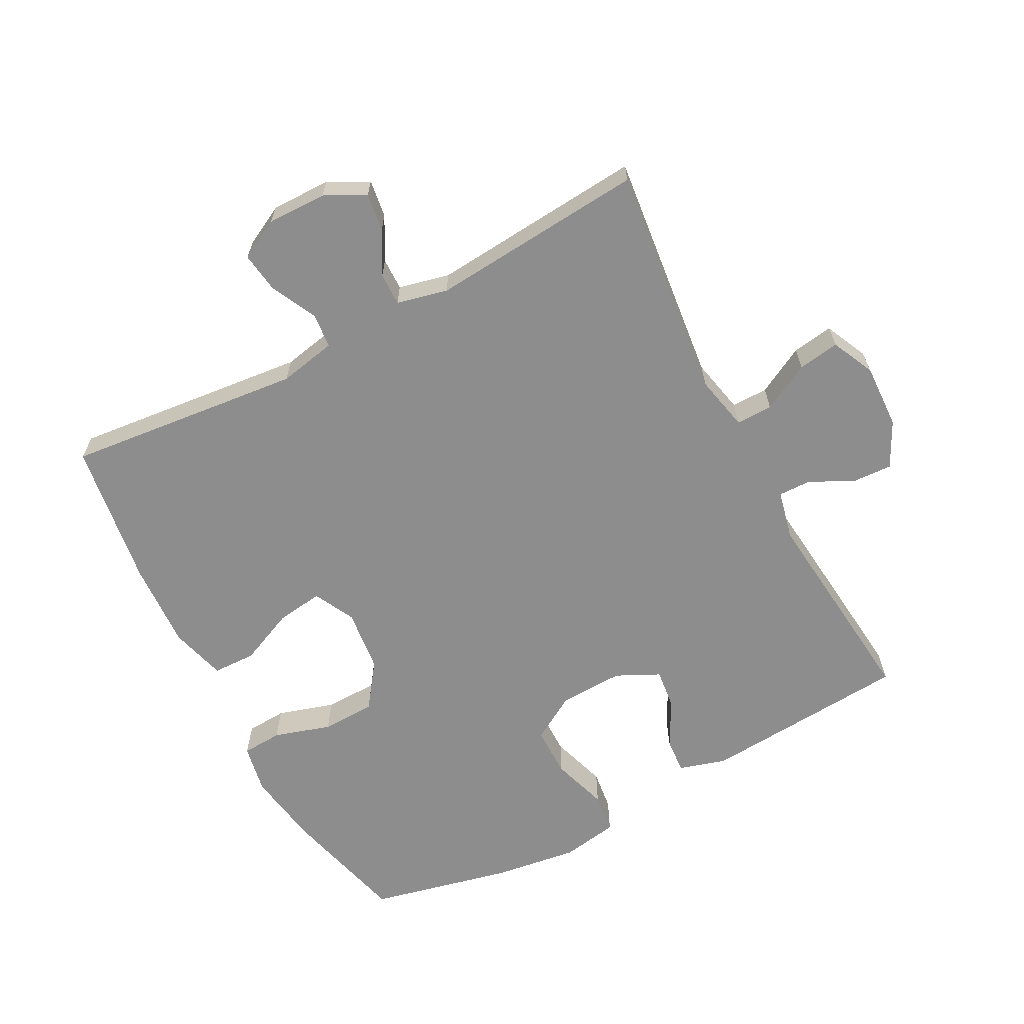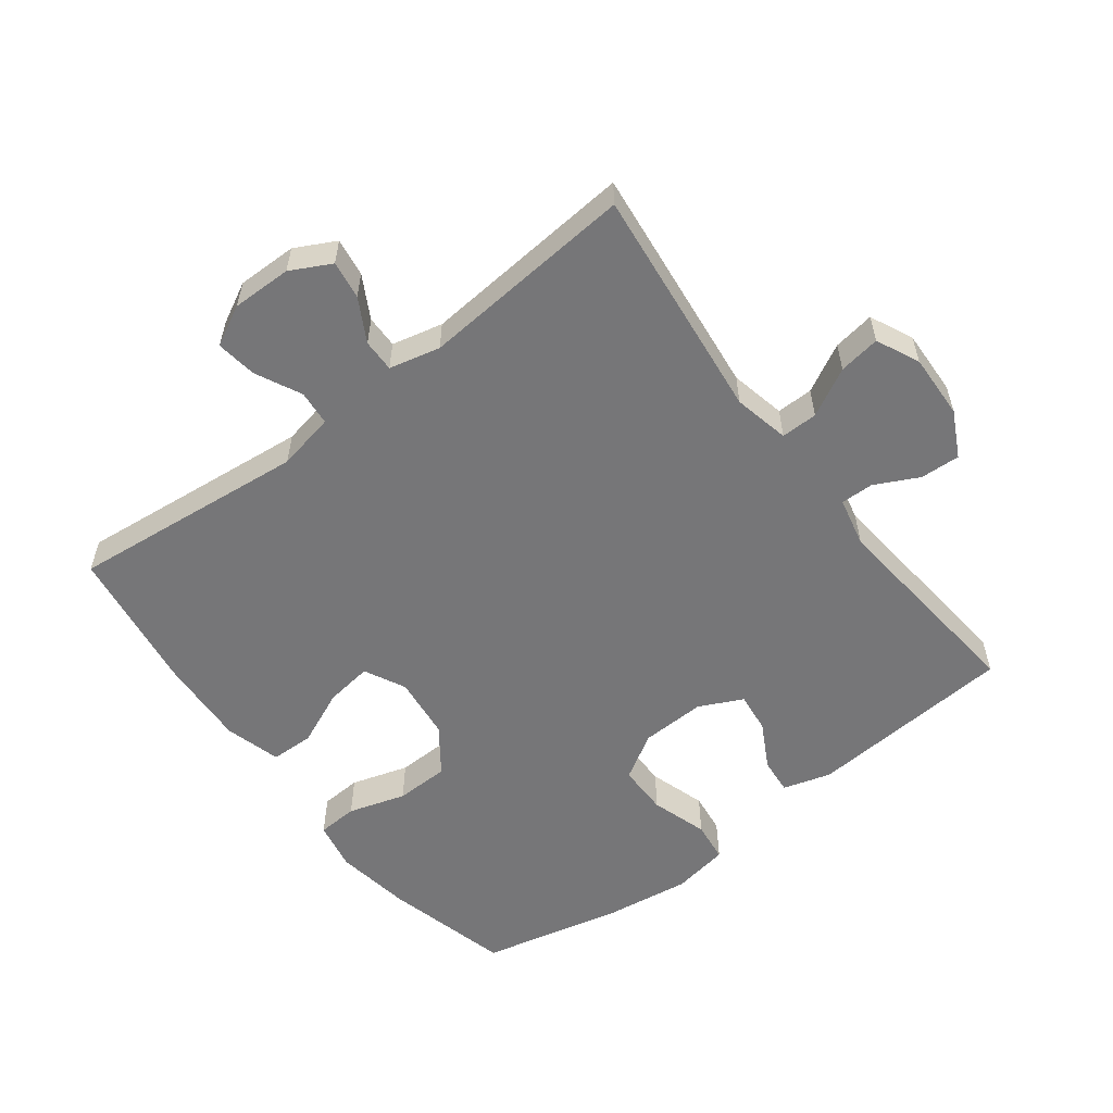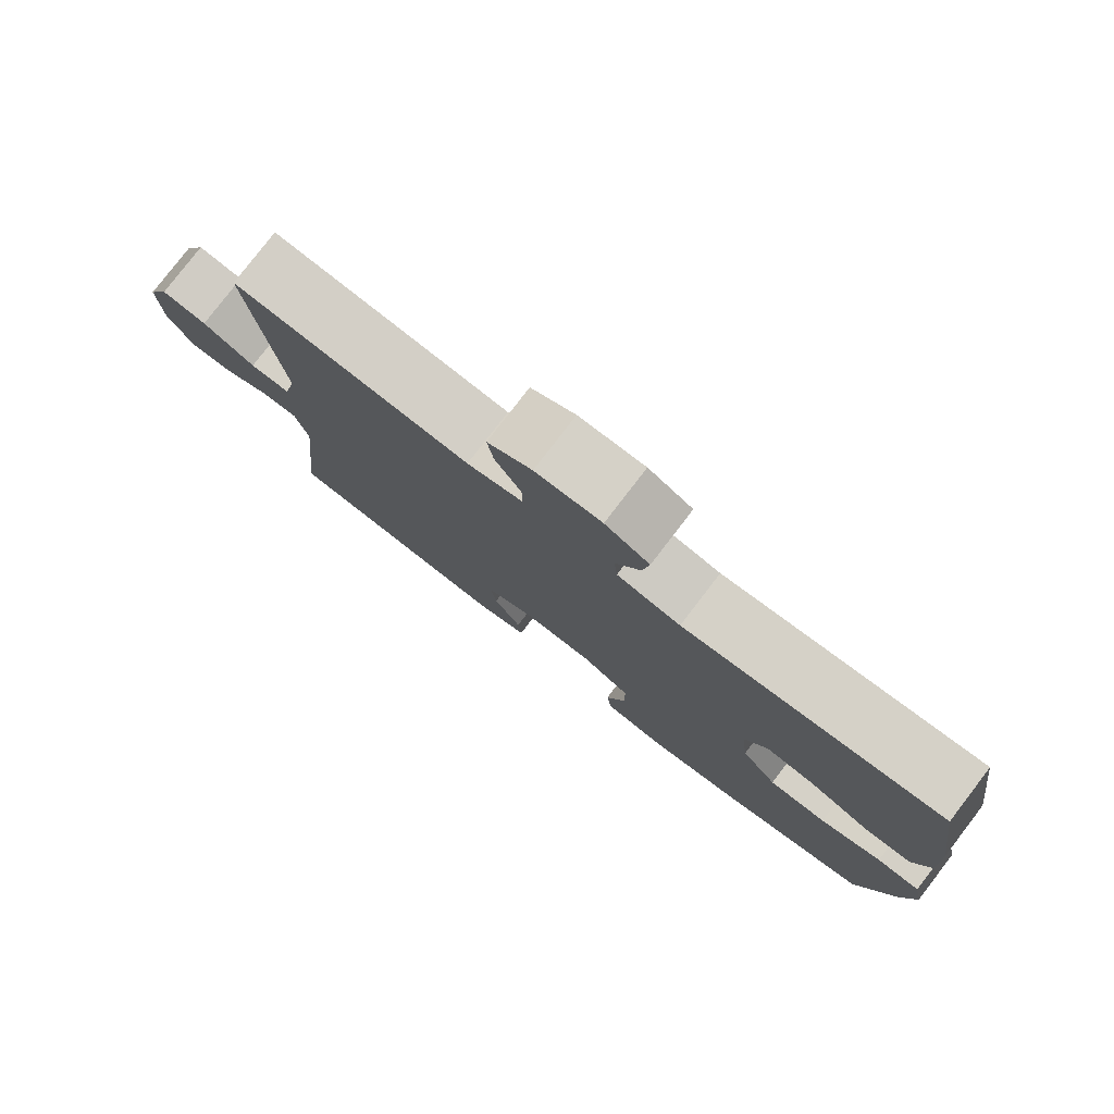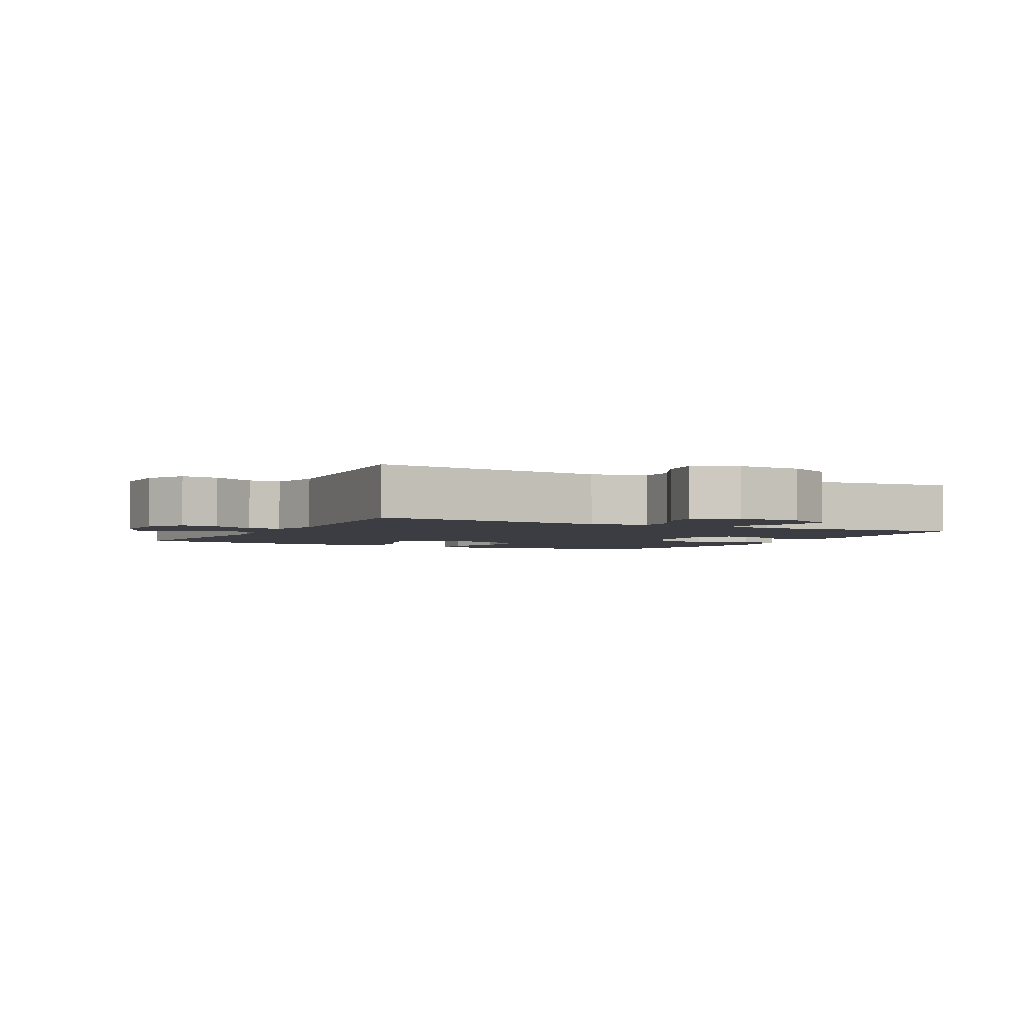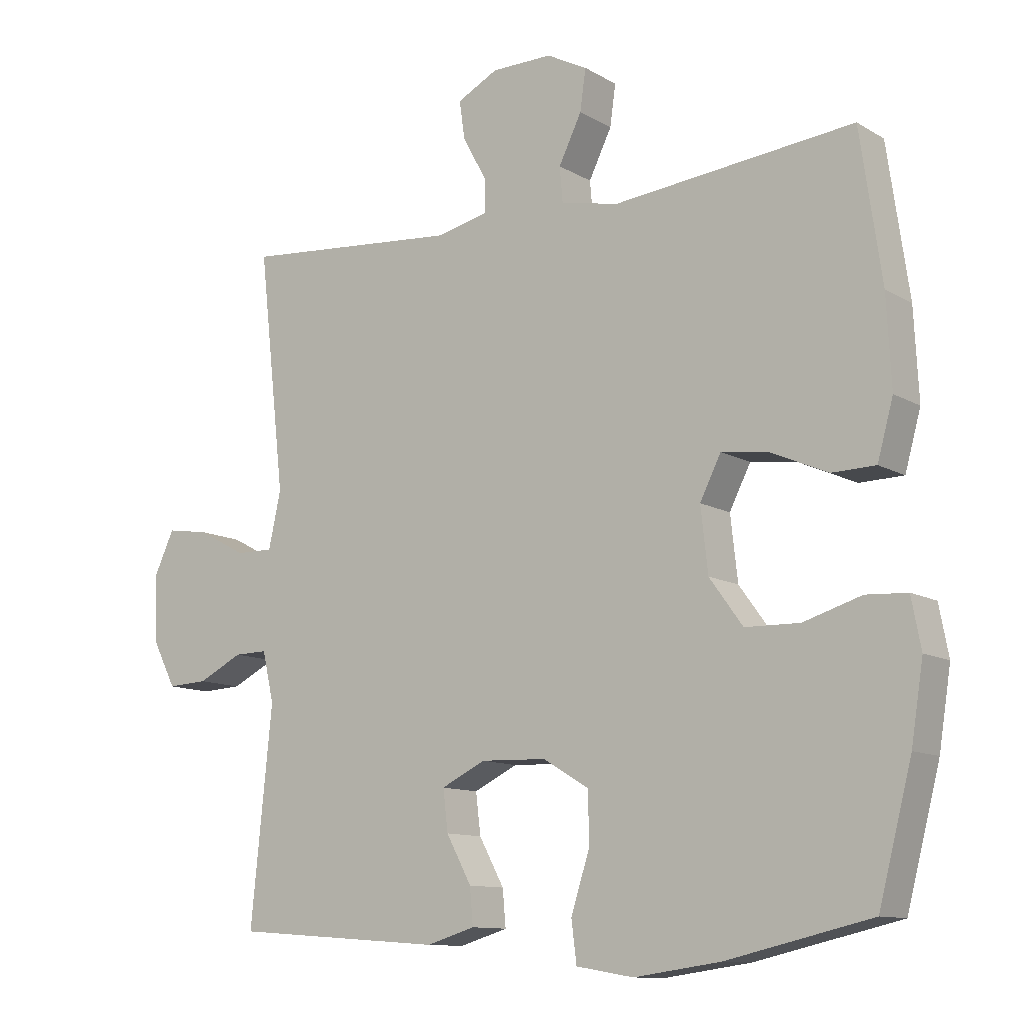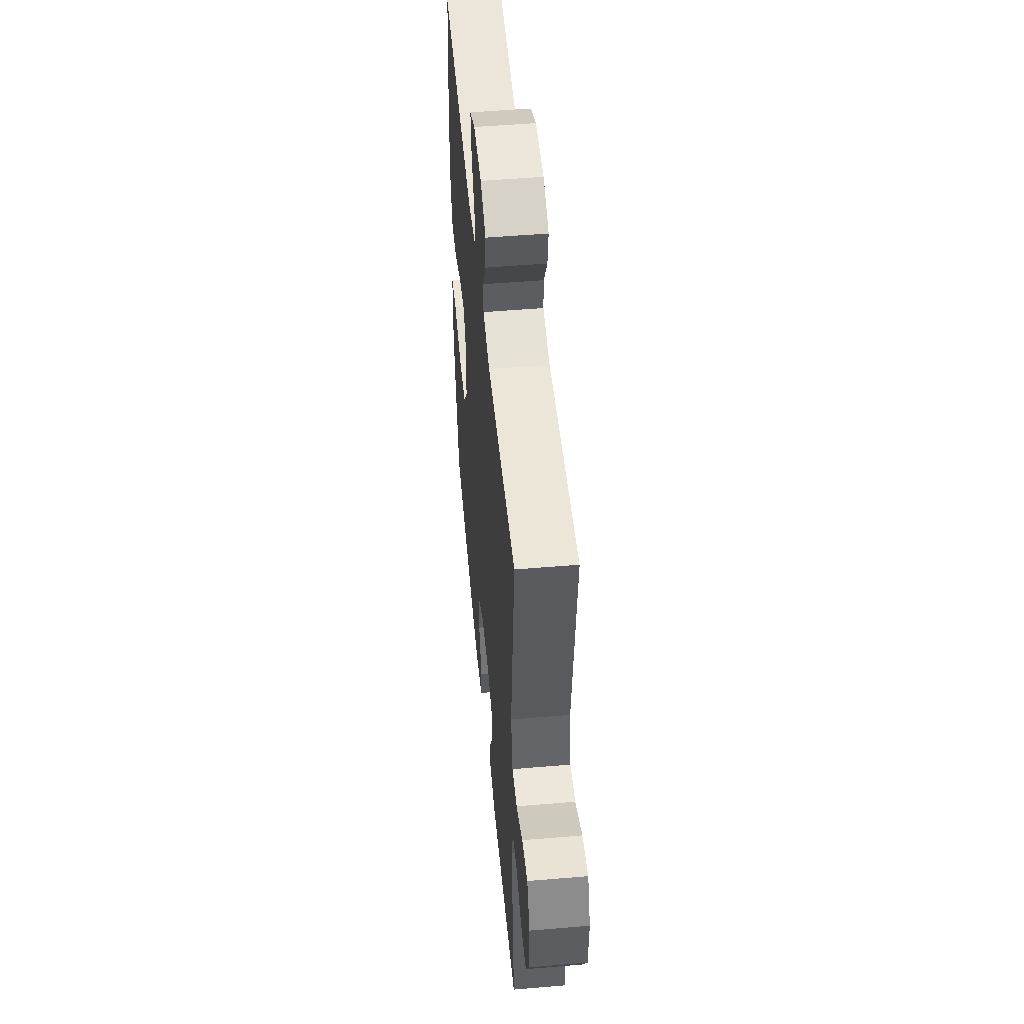
<metadata>
{"format":"obj","ext":"obj","renderer":"f3d","projection":"perspective","resolution":1024,"background":"white","views":[{"elev":-64.6,"azim":27.9,"up":"+Y"},{"elev":-56.9,"azim":37.3,"up":"+Y"},{"elev":79.3,"azim":-142.5,"up":"+Z"},{"elev":-2.9,"azim":62.2,"up":"+Y"},{"elev":-11.2,"azim":-144.3,"up":"+Z"},{"elev":51.2,"azim":84.7,"up":"+Z"}]}
</metadata>
<code>
o path1452_path1452.001
v -0.2969 0.0375 -0.5665
v -0.165 0.0375 -0.5851
v -0.07752 0.0375 -0.5703
v -0.06972 0.0375 -0.5074
v -0.09763 0.0375 -0.42
v -0.09751 0.0375 -0.3414
v -0.02666 0.0375 -0.2989
v 0.07351 0.0375 -0.2955
v 0.1406 0.0375 -0.3282
v 0.1332 0.0375 -0.3906
v 0.09483 0.0375 -0.4617
v 0.09006 0.0375 -0.5172
v 0.1639 0.0375 -0.5393
v 0.4852 0.0375 -0.5156
v 0.4524 0.0375 -0.1902
v 0.4699 0.0375 -0.1136
v 0.5208 0.0375 -0.1145
v 0.5886 0.0375 -0.1486
v 0.6503 0.0375 -0.1517
v 0.6863 0.0375 -0.08126
v 0.6902 0.0375 0.01961
v 0.659 0.0375 0.08629
v 0.5948 0.0375 0.07647
v 0.5202 0.0375 0.03682
v 0.4635 0.0375 0.03626
v 0.4447 0.0375 0.1225
v 0.4852 0.0375 0.4863
v 0.1511 0.0375 0.4585
v 0.07205 0.0375 0.4771
v 0.07278 0.0375 0.5277
v 0.1092 0.0375 0.5939
v 0.1176 0.0375 0.6529
v 0.0552 0.0375 0.6855
v -0.03764 0.0375 0.6865
v -0.0997 0.0375 0.6542
v -0.09091 0.0375 0.5915
v -0.05594 0.0375 0.52
v -0.06063 0.0375 0.4659
v -0.1502 0.0375 0.4479
v -0.5165 0.0375 0.4863
v -0.5494 0.0375 0.2589
v -0.5563 0.0375 0.1235
v -0.5323 0.0375 0.03637
v -0.4654 0.0375 0.03481
v -0.3794 0.0375 0.0725
v -0.3069 0.0375 0.08232
v -0.2748 0.0375 0.0185
v -0.2857 0.0375 -0.07913
v -0.3366 0.0375 -0.1493
v -0.4197 0.0375 -0.1511
v -0.5083 0.0375 -0.1239
v -0.5709 0.0375 -0.1275
v -0.5855 0.0375 -0.2033
v -0.567 0.0375 -0.3201
v -0.5165 0.0375 -0.5156
v -0.2969 -0.0375 -0.5665
v -0.165 -0.0375 -0.5851
v -0.07752 -0.0375 -0.5703
v -0.06972 -0.0375 -0.5074
v -0.09763 -0.0375 -0.42
v -0.09751 -0.0375 -0.3414
v -0.02666 -0.0375 -0.2989
v 0.07351 -0.0375 -0.2955
v 0.1406 -0.0375 -0.3282
v 0.1332 -0.0375 -0.3906
v 0.09483 -0.0375 -0.4617
v 0.09006 -0.0375 -0.5172
v 0.1639 -0.0375 -0.5393
v 0.4852 -0.0375 -0.5156
v 0.4524 -0.0375 -0.1902
v 0.4699 -0.0375 -0.1136
v 0.5208 -0.0375 -0.1145
v 0.5886 -0.0375 -0.1486
v 0.6503 -0.0375 -0.1517
v 0.6863 -0.0375 -0.08126
v 0.6902 -0.0375 0.01961
v 0.659 -0.0375 0.08629
v 0.5948 -0.0375 0.07647
v 0.5202 -0.0375 0.03682
v 0.4635 -0.0375 0.03626
v 0.4447 -0.0375 0.1225
v 0.4852 -0.0375 0.4863
v 0.1511 -0.0375 0.4585
v 0.07205 -0.0375 0.4771
v 0.07278 -0.0375 0.5277
v 0.1092 -0.0375 0.5939
v 0.1176 -0.0375 0.6529
v 0.0552 -0.0375 0.6855
v -0.03764 -0.0375 0.6865
v -0.0997 -0.0375 0.6542
v -0.09091 -0.0375 0.5915
v -0.05594 -0.0375 0.52
v -0.06063 -0.0375 0.4659
v -0.1502 -0.0375 0.4479
v -0.5165 -0.0375 0.4863
v -0.5494 -0.0375 0.2589
v -0.5563 -0.0375 0.1235
v -0.5323 -0.0375 0.03637
v -0.4654 -0.0375 0.03481
v -0.3794 -0.0375 0.0725
v -0.3069 -0.0375 0.08232
v -0.2748 -0.0375 0.0185
v -0.2857 -0.0375 -0.07913
v -0.3366 -0.0375 -0.1493
v -0.4197 -0.0375 -0.1511
v -0.5083 -0.0375 -0.1239
v -0.5709 -0.0375 -0.1275
v -0.5855 -0.0375 -0.2033
v -0.567 -0.0375 -0.3201
v -0.5165 -0.0375 -0.5156
v 0.6863 0.0375 -0.08126
v 0.6902 0.0375 0.01961
v 0.659 0.0375 0.08629
v 0.659 0.0375 0.08629
v 0.6503 0.0375 -0.1517
v 0.6503 0.0375 -0.1517
v 0.5948 0.0375 0.07647
v 0.5886 0.0375 -0.1486
v 0.5202 0.0375 0.03682
v 0.5208 0.0375 -0.1145
v 0.4699 0.0375 -0.1136
v 0.4699 0.0375 -0.1136
v 0.4635 0.0375 0.03626
v 0.4635 0.0375 0.03626
v 0.4524 0.0375 -0.1902
v 0.4447 0.0375 0.1225
v 0.4852 0.0375 -0.5156
v 0.4852 0.0375 -0.5156
v 0.4852 0.0375 0.4863
v 0.4852 0.0375 0.4863
v 0.1639 0.0375 -0.5393
v 0.1511 0.0375 0.4585
v 0.09006 0.0375 -0.5172
v 0.09006 0.0375 -0.5172
v 0.1406 0.0375 -0.3282
v 0.1406 0.0375 -0.3282
v 0.1332 0.0375 -0.3906
v 0.07205 0.0375 0.4771
v 0.07205 0.0375 0.4771
v 0.07351 0.0375 -0.2955
v 0.09483 0.0375 -0.4617
v 0.1092 0.0375 0.5939
v 0.1176 0.0375 0.6529
v 0.1176 0.0375 0.6529
v 0.0552 0.0375 0.6855
v 0.07278 0.0375 0.5277
v -0.02666 0.0375 -0.2989
v -0.03764 0.0375 0.6865
v -0.09751 0.0375 -0.3414
v -0.0997 0.0375 0.6542
v -0.0997 0.0375 0.6542
v -0.05594 0.0375 0.52
v -0.06063 0.0375 0.4659
v -0.06063 0.0375 0.4659
v -0.09091 0.0375 0.5915
v -0.1502 0.0375 0.4479
v -0.07752 0.0375 -0.5703
v -0.07752 0.0375 -0.5703
v -0.06972 0.0375 -0.5074
v -0.09763 0.0375 -0.42
v -0.165 0.0375 -0.5851
v -0.2969 0.0375 -0.5665
v -0.2748 0.0375 0.0185
v -0.2857 0.0375 -0.07913
v -0.3069 0.0375 0.08232
v -0.3069 0.0375 0.08232
v -0.3366 0.0375 -0.1493
v -0.3794 0.0375 0.0725
v -0.4197 0.0375 -0.1511
v -0.4654 0.0375 0.03481
v -0.5083 0.0375 -0.1239
v -0.5323 0.0375 0.03637
v -0.5323 0.0375 0.03637
v -0.5165 0.0375 0.4863
v -0.5165 0.0375 0.4863
v -0.5165 0.0375 -0.5156
v -0.5165 0.0375 -0.5156
v -0.5709 0.0375 -0.1275
v -0.5709 0.0375 -0.1275
v -0.5494 0.0375 0.2589
v -0.5563 0.0375 0.1235
v -0.567 0.0375 -0.3201
v -0.5855 0.0375 -0.2033
v 0.6863 -0.0375 -0.08126
v 0.6902 -0.0375 0.01961
v 0.659 -0.0375 0.08629
v 0.659 -0.0375 0.08629
v 0.6503 -0.0375 -0.1517
v 0.6503 -0.0375 -0.1517
v 0.5948 -0.0375 0.07647
v 0.5886 -0.0375 -0.1486
v 0.5202 -0.0375 0.03682
v 0.5208 -0.0375 -0.1145
v 0.4699 -0.0375 -0.1136
v 0.4699 -0.0375 -0.1136
v 0.4635 -0.0375 0.03626
v 0.4635 -0.0375 0.03626
v 0.4524 -0.0375 -0.1902
v 0.4447 -0.0375 0.1225
v 0.4852 -0.0375 -0.5156
v 0.4852 -0.0375 -0.5156
v 0.4852 -0.0375 0.4863
v 0.4852 -0.0375 0.4863
v 0.1639 -0.0375 -0.5393
v 0.1511 -0.0375 0.4585
v 0.09006 -0.0375 -0.5172
v 0.09006 -0.0375 -0.5172
v 0.1406 -0.0375 -0.3282
v 0.1406 -0.0375 -0.3282
v 0.1332 -0.0375 -0.3906
v 0.07205 -0.0375 0.4771
v 0.07205 -0.0375 0.4771
v 0.07351 -0.0375 -0.2955
v 0.09483 -0.0375 -0.4617
v 0.1092 -0.0375 0.5939
v 0.1176 -0.0375 0.6529
v 0.1176 -0.0375 0.6529
v 0.0552 -0.0375 0.6855
v 0.07278 -0.0375 0.5277
v -0.02666 -0.0375 -0.2989
v -0.03764 -0.0375 0.6865
v -0.09751 -0.0375 -0.3414
v -0.0997 -0.0375 0.6542
v -0.0997 -0.0375 0.6542
v -0.05594 -0.0375 0.52
v -0.06063 -0.0375 0.4659
v -0.06063 -0.0375 0.4659
v -0.09091 -0.0375 0.5915
v -0.1502 -0.0375 0.4479
v -0.07752 -0.0375 -0.5703
v -0.07752 -0.0375 -0.5703
v -0.06972 -0.0375 -0.5074
v -0.09763 -0.0375 -0.42
v -0.165 -0.0375 -0.5851
v -0.2969 -0.0375 -0.5665
v -0.2748 -0.0375 0.0185
v -0.2857 -0.0375 -0.07913
v -0.3069 -0.0375 0.08232
v -0.3069 -0.0375 0.08232
v -0.3366 -0.0375 -0.1493
v -0.3794 -0.0375 0.0725
v -0.4197 -0.0375 -0.1511
v -0.4654 -0.0375 0.03481
v -0.5083 -0.0375 -0.1239
v -0.5323 -0.0375 0.03637
v -0.5323 -0.0375 0.03637
v -0.5165 -0.0375 0.4863
v -0.5165 -0.0375 0.4863
v -0.5165 -0.0375 -0.5156
v -0.5165 -0.0375 -0.5156
v -0.5709 -0.0375 -0.1275
v -0.5709 -0.0375 -0.1275
v -0.5494 -0.0375 0.2589
v -0.5563 -0.0375 0.1235
v -0.567 -0.0375 -0.3201
v -0.5855 -0.0375 -0.2033
f 255 235 240
f 192 193 184
f 256 244 251
f 253 238 229
f 190 185 186
f 232 234 230
f 240 242 255
f 192 185 190
f 218 221 219
f 235 222 240
f 245 243 254
f 184 191 188
f 185 192 184
f 225 219 228
f 256 242 244
f 216 218 215
f 219 225 211
f 236 226 238
f 255 242 256
f 253 229 247
f 223 228 221
f 253 241 238
f 196 213 194
f 198 208 200
f 241 254 243
f 204 214 206
f 228 219 221
f 234 233 235
f 194 193 192
f 196 194 192
f 200 210 204
f 222 235 233
f 235 255 249
f 199 213 196
f 220 236 237
f 229 238 226
f 204 210 214
f 208 210 200
f 205 199 202
f 220 237 222
f 184 193 191
f 194 208 198
f 254 241 253
f 233 234 232
f 211 225 226
f 237 240 222
f 215 218 219
f 213 236 220
f 226 236 211
f 199 236 213
f 211 236 205
f 205 236 199
f 194 213 208
f 20 21 76 75
f 21 114 187 76
f 116 20 75 189
f 22 23 78 77
f 18 19 74 73
f 23 24 79 78
f 17 18 73 72
f 122 17 72 195
f 24 124 197 79
f 15 16 71 70
f 25 26 81 80
f 128 15 70 201
f 26 130 203 81
f 13 14 69 68
f 27 28 83 82
f 134 13 68 207
f 136 10 65 209
f 28 139 212 83
f 8 9 64 63
f 11 12 67 66
f 10 11 66 65
f 31 144 217 86
f 32 33 88 87
f 30 31 86 85
f 7 8 63 62
f 29 30 85 84
f 33 34 89 88
f 6 7 62 61
f 34 151 224 89
f 37 154 227 92
f 36 37 92 91
f 35 36 91 90
f 38 39 94 93
f 158 4 59 231
f 4 5 60 59
f 2 3 58 57
f 5 6 61 60
f 1 2 57 56
f 47 48 103 102
f 166 47 102 239
f 48 49 104 103
f 45 46 101 100
f 49 50 105 104
f 44 45 100 99
f 50 51 106 105
f 173 44 99 246
f 39 175 248 94
f 177 1 56 250
f 51 179 252 106
f 40 41 96 95
f 42 43 98 97
f 41 42 97 96
f 54 55 110 109
f 53 54 109 108
f 52 53 108 107
f 182 167 162
f 119 111 120
f 183 178 171
f 180 156 165
f 117 113 112
f 159 157 161
f 167 182 169
f 119 117 112
f 145 146 148
f 162 167 149
f 172 181 170
f 111 115 118
f 112 111 119
f 152 155 146
f 183 171 169
f 143 142 145
f 146 138 152
f 163 165 153
f 182 183 169
f 180 174 156
f 150 148 155
f 180 165 168
f 123 121 140
f 125 127 135
f 168 170 181
f 131 133 141
f 155 148 146
f 161 162 160
f 121 119 120
f 123 119 121
f 127 131 137
f 149 160 162
f 162 176 182
f 126 123 140
f 147 164 163
f 156 153 165
f 131 141 137
f 135 127 137
f 132 129 126
f 147 149 164
f 111 118 120
f 121 125 135
f 181 180 168
f 160 159 161
f 138 153 152
f 164 149 167
f 142 146 145
f 140 147 163
f 153 138 163
f 126 140 163
f 138 132 163
f 132 126 163
f 121 135 140

</code>
